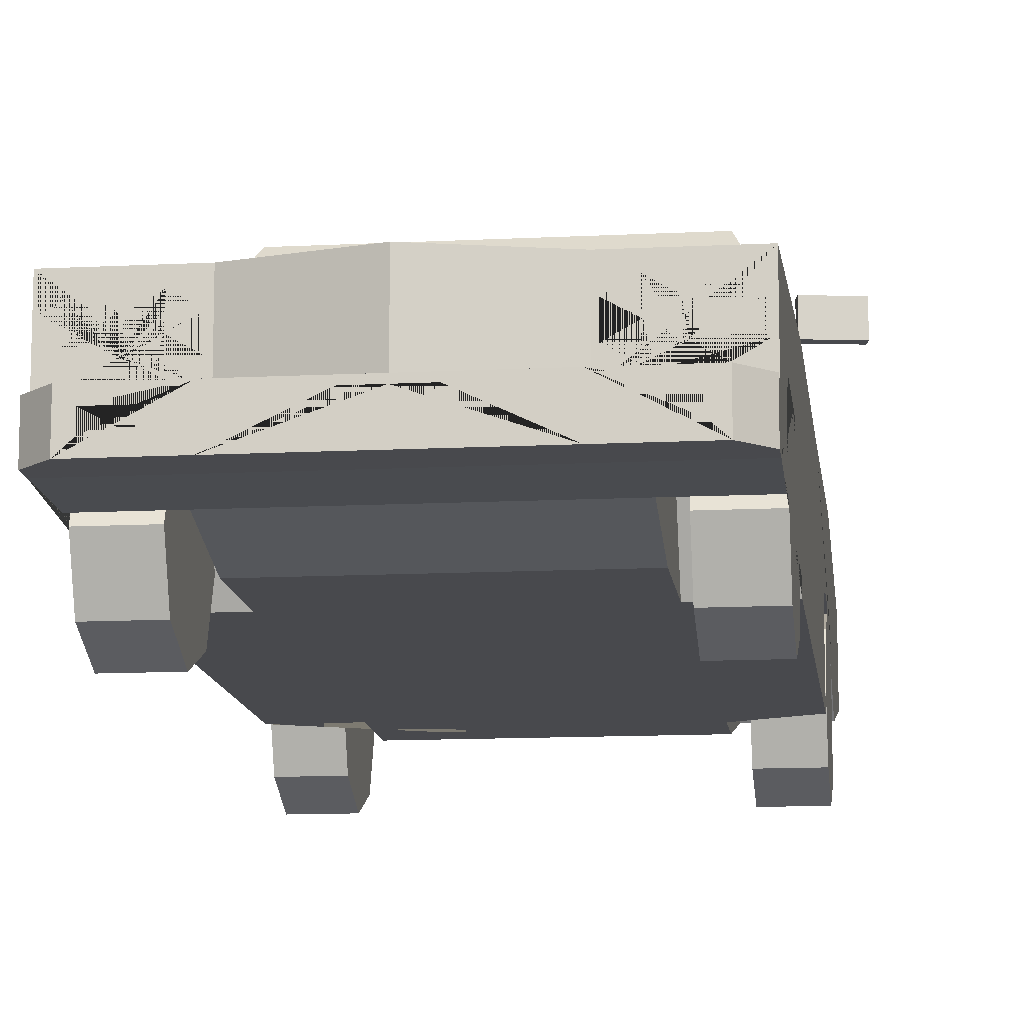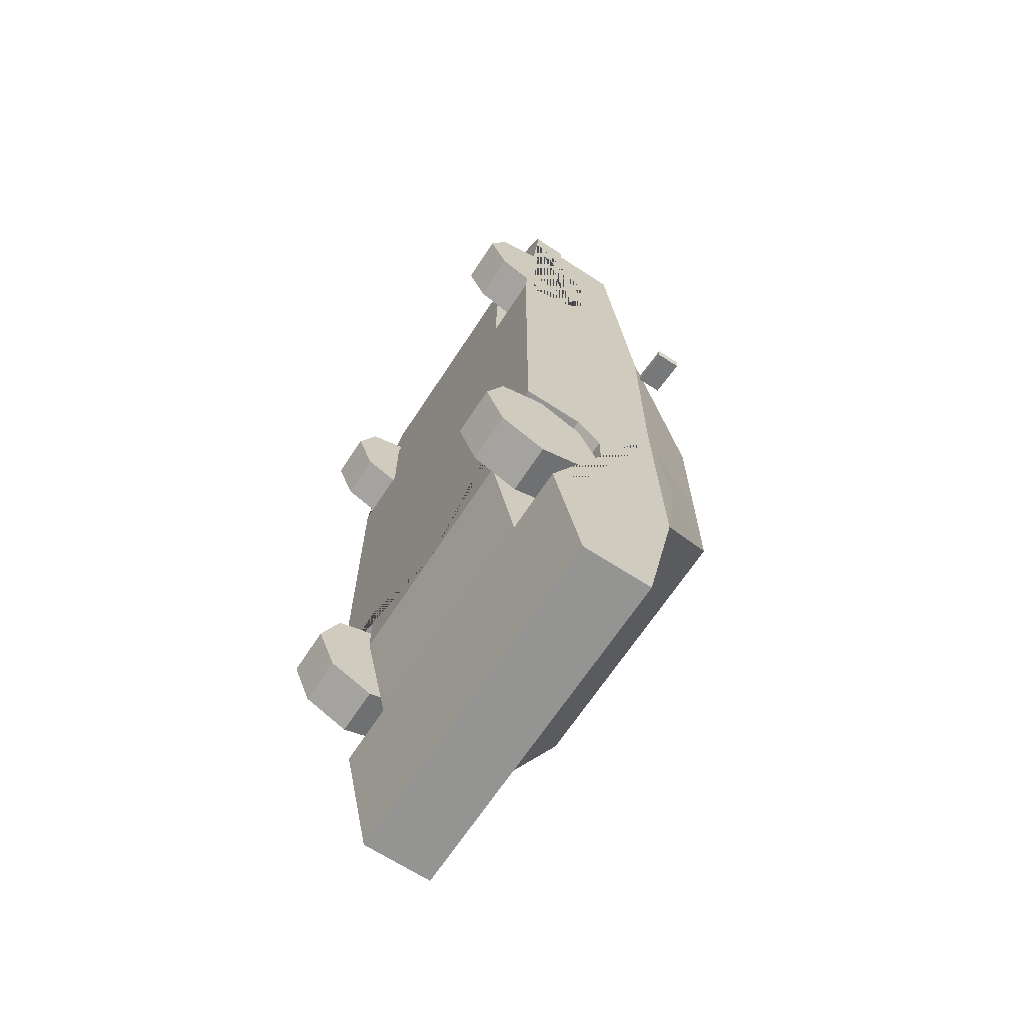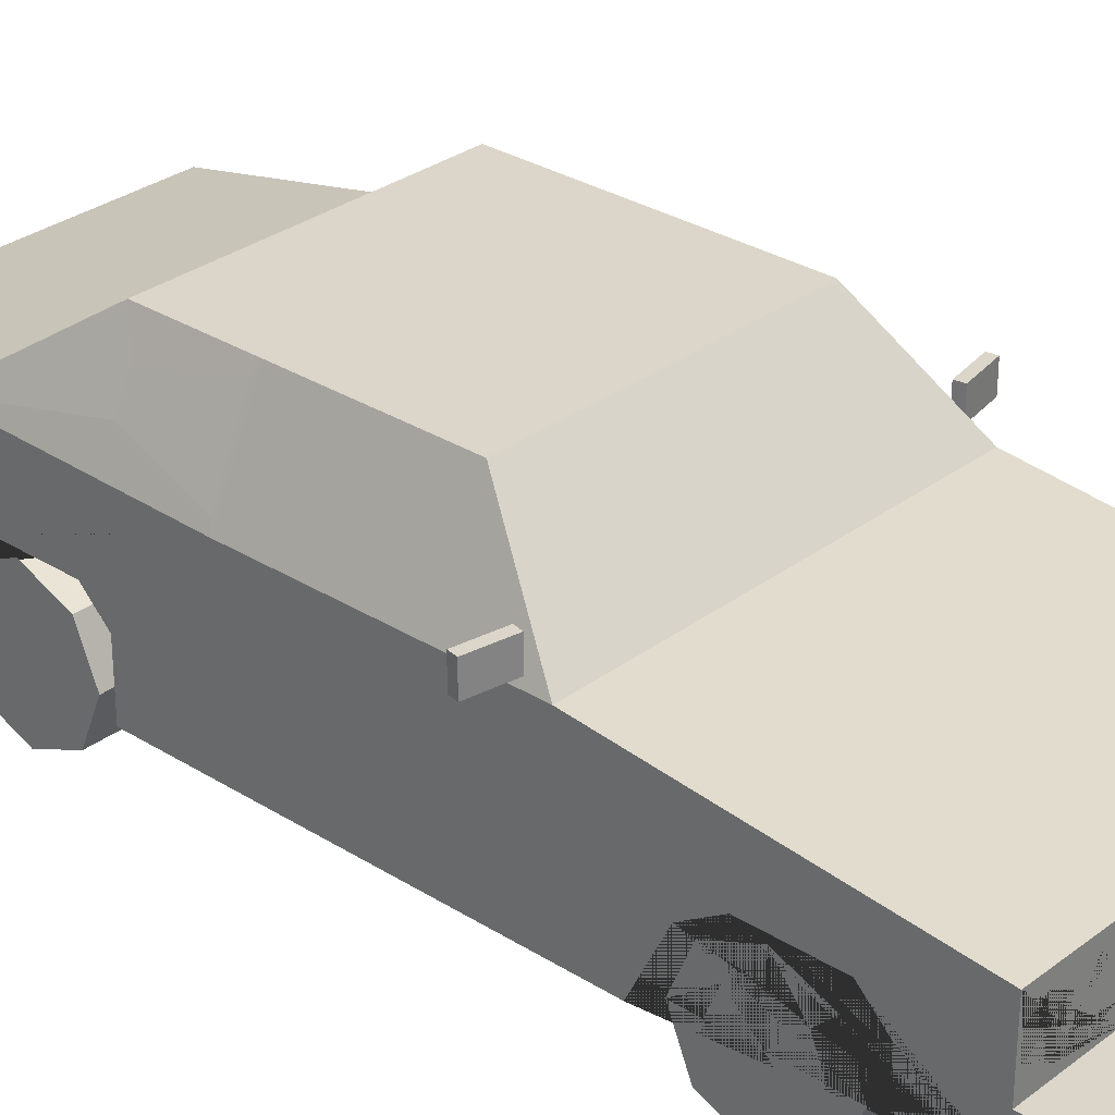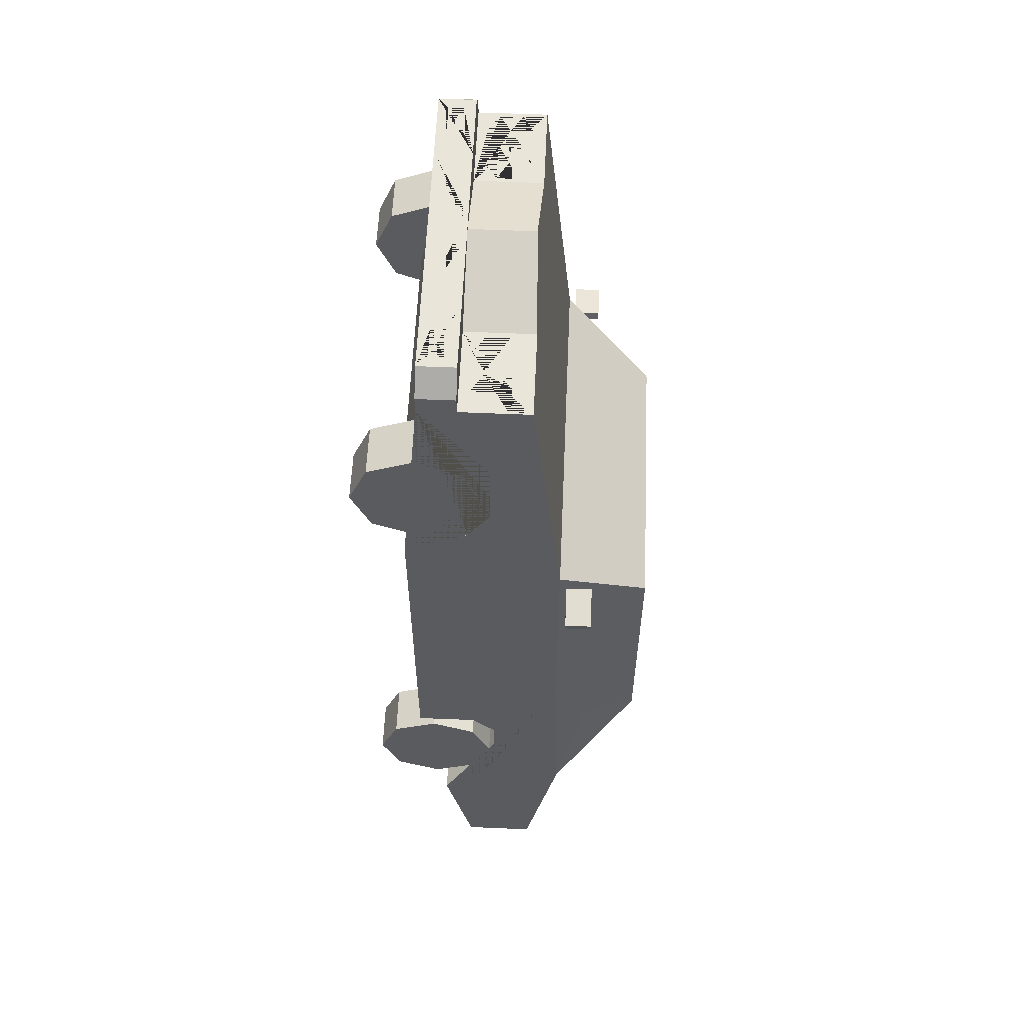
<metadata>
{"format":"obj","ext":"obj","renderer":"f3d","projection":"perspective","resolution":1024,"background":"white","views":[{"elev":-12.5,"azim":6.8,"up":"+Y"},{"elev":-66.9,"azim":56.8,"up":"+Z"},{"elev":30.0,"azim":-47.5,"up":"+Y"},{"elev":57.8,"azim":92.5,"up":"+Z"}]}
</metadata>
<code>
v 0.4912 0.4734 1.37
v 0.4912 0.1888 1.37
v 0.4912 0.4734 -1.177
v 0.4912 0.2765 -1.177
v 0.4521 0.5743 0.5702
v 0.4163 0.7201 -0.3176
v 0.3572 0.7794 0.3821
v 0.4542 0.6438 -0.3176
v 0.2479 0.4734 1.37
v 0.2479 0.1888 1.37
v 0.2479 0.2888 1.37
v 0.4912 0.2888 1.37
v 0.3153 0.2003 -0.8268
v 0.4912 0.2003 -0.8268
v 0.3153 0.1318 -0.5224
v 0.4912 0.1318 -0.3123
v 0.3153 0.1318 -0.3123
v 0.3153 0.1318 0.7213
v 0.4912 0.1318 0.7213
v 0.3153 0.1318 0.9694
v 0.4912 0.1845 1.179
v 0.3153 0.1845 1.179
v 0.3153 0.3647 1.112
v 0.3153 0.2972 1.179
v 0.3153 0.3145 1.134
v 0.3153 0.3041 0.8062
v 0.3153 0.3647 0.9035
v 0.3153 0.3061 0.8696
v 0.3153 0.3647 -0.3798
v 0.3153 0.2972 -0.3123
v 0.3153 0.3145 -0.3575
v 0.3153 0.3073 -0.7182
v 0.3153 0.3647 -0.6153
v 0.3153 0.3091 -0.6445
v 0.4912 0.3647 -0.6153
v 0.4912 0.3073 -0.7182
v 0.4912 0.2972 -0.3123
v 0.4912 0.3647 -0.3798
v 0.4912 0.3647 0.9035
v 0.4912 0.3041 0.8062
v 0.4912 0.2972 1.179
v 0.4912 0.3647 1.112
v 0.2479 0.1888 1.473
v 0.2479 0.2888 1.473
v 0.4353 0.2888 1.473
v 0.4912 0.2888 1.417
v 0.4912 0.1888 1.417
v 0.4353 0.1888 1.473
v 0.4912 0.1318 -0.07444
v 0.389 0.7746 -0.06079
v 0.4795 0.5791 -0.06079
v 0.4817 0.4095 1.37
v 0.4283 0.4403 1.37
v 0.375 0.4095 1.37
v 0.4817 0.3479 1.37
v 0.375 0.3479 1.37
v 0.4283 0.3171 1.37
v 0.366 0.4095 1.37
v 0.3126 0.4403 1.37
v 0.2592 0.4095 1.37
v 0.366 0.3479 1.37
v 0.2592 0.3479 1.37
v 0.3287 0.3264 1.37
v 0.3126 0.3171 1.37
v 0.3109 0.3181 1.37
v 0.3144 0.3787 1.37
v 0.4283 0.3787 1.37
v 0.2479 0.448 1.37
v 0.2479 0.3864 1.37
v 0.2479 0.3575 1.37
v 0.2479 0.304 1.37
v 0.389 0.7746 0.3501
v 0.4795 0.5791 0.5294
v 0.3773 0.8 0.3632
v 0.4912 0.5536 0.5891
v 0.3894 0.7748 -0.08809
v 0.4792 0.5796 -0.08809
v 0.4418 0.6108 -0.6373
v 0.356 0.7842 -0.3832
v 0.4912 0.5536 -0.07444
v 0.3773 0.8 -0.07444
v 0.4912 0.5696 -0.6976
v 0.3773 0.8 -0.3601
v 0.3259 0.2575 1.473
v 0.3259 0.2166 1.473
v 0.4044 0.2166 1.473
v 0.4044 0.2575 1.473
v 0.06693 0.2745 1.473
v 0.06693 0.2017 1.473
v 0.4912 0.4401 -1.177
v 0.4912 0.3104 -1.177
v 0.4623 0.4401 -1.177
v 0.4623 0.3104 -1.177
v 0.2856 0.4401 -1.177
v 0.2856 0.3104 -1.177
v 0.2685 0.4212 -1.177
v 0.2685 0.3292 -1.177
v 0.3026 0.3292 -1.177
v 0.3026 0.4212 -1.177
v 0.4452 0.4212 -1.177
v 0.4452 0.3292 -1.177
v -0.4912 0.4734 1.37
v -0.4912 0.1888 1.37
v -0.4912 0.4734 -1.177
v -0.4912 0.2765 -1.177
v -0.4521 0.5743 0.5702
v -0.4163 0.7201 -0.3176
v -0.3572 0.7794 0.3821
v -0.4542 0.6438 -0.3176
v 0 0.4734 1.37
v 0 0.1888 1.37
v 0 0.4734 -1.177
v 0 0.2765 -1.177
v 0 0.5536 0.5891
v 0 0.8 -0.3601
v 0 0.8 0.3632
v 0 0.5696 -0.6976
v -0.2479 0.4734 1.37
v -0.2479 0.1888 1.37
v -0.2479 0.2888 1.37
v -0.4912 0.2888 1.37
v 0 0.2888 1.466
v -0.3153 0.2003 -0.8268
v -0.4912 0.2003 -0.8268
v -0.3153 0.1318 -0.5224
v -0.4912 0.1318 -0.3123
v -0.3153 0.1318 -0.3123
v -0.3153 0.1318 0.7213
v -0.4912 0.1318 0.7213
v -0.3153 0.1318 0.9694
v -0.4912 0.1845 1.179
v -0.3153 0.1845 1.179
v -0.3153 0.3647 1.112
v -0.3153 0.2972 1.179
v -0.3153 0.3145 1.134
v -0.3153 0.3041 0.8062
v -0.3153 0.3647 0.9035
v -0.3153 0.3061 0.8696
v -0.3153 0.3647 -0.3798
v -0.3153 0.2972 -0.3123
v -0.3153 0.3145 -0.3575
v -0.3153 0.3073 -0.7182
v -0.3153 0.3647 -0.6153
v -0.3153 0.3091 -0.6445
v -0.4912 0.3647 -0.6153
v -0.4912 0.3073 -0.7182
v -0.4912 0.2972 -0.3123
v -0.4912 0.3647 -0.3798
v -0.4912 0.3647 0.9035
v -0.4912 0.3041 0.8062
v -0.4912 0.2972 1.179
v -0.4912 0.3647 1.112
v 0 0.1845 1.179
v 0 0.1318 0.9694
v 0 0.464 1.466
v 0 0.2888 1.473
v 0 0.1888 1.473
v -0.2479 0.1888 1.473
v -0.2479 0.2888 1.473
v -0.4353 0.2888 1.473
v -0.4912 0.2888 1.417
v -0.4912 0.1888 1.417
v -0.4353 0.1888 1.473
v 0 0.2003 -0.8268
v 0 0.1318 -0.5224
v -0.4912 0.1318 -0.07444
v -0.389 0.7746 -0.06079
v -0.4795 0.5791 -0.06079
v -0.4817 0.4095 1.37
v -0.4283 0.4403 1.37
v -0.375 0.4095 1.37
v -0.4817 0.3479 1.37
v -0.375 0.3479 1.37
v -0.4283 0.3171 1.37
v -0.366 0.4095 1.37
v -0.3126 0.4403 1.37
v -0.2592 0.4095 1.37
v -0.366 0.3479 1.37
v -0.2592 0.3479 1.37
v -0.3287 0.3264 1.37
v -0.3126 0.3171 1.37
v -0.3109 0.3181 1.37
v -0.3144 0.3787 1.37
v -0.4283 0.3787 1.37
v 0 0.448 1.466
v -0.2479 0.448 1.37
v 0 0.3864 1.466
v -0.2479 0.3864 1.37
v 0 0.3575 1.466
v -0.2479 0.3575 1.37
v 0 0.304 1.466
v -0.2479 0.304 1.37
v -0.389 0.7746 0.3501
v -0.4795 0.5791 0.5294
v 0 0.7794 0.3821
v 0 0.5743 0.5702
v -0.3773 0.8 0.3632
v -0.4912 0.5536 0.5891
v -0.3894 0.7748 -0.08809
v -0.4792 0.5796 -0.08809
v -0.4418 0.6108 -0.6373
v -0.356 0.7842 -0.3832
v -0.4912 0.5536 -0.07444
v -0.3773 0.8 -0.07444
v -0.4912 0.5696 -0.6976
v -0.3773 0.8 -0.3601
v 0 0.6108 -0.6373
v 0 0.7842 -0.3832
v -0.3259 0.2575 1.473
v -0.3259 0.2166 1.473
v -0.4044 0.2166 1.473
v -0.4044 0.2575 1.473
v 0 0.2745 1.473
v 0 0.2017 1.473
v -0.06693 0.2745 1.473
v -0.06693 0.2017 1.473
v -0.4912 0.4401 -1.177
v 0 0.4401 -1.177
v 0 0.3104 -1.177
v -0.4912 0.3104 -1.177
v -0.4623 0.4401 -1.177
v -0.4623 0.3104 -1.177
v -0.2856 0.4401 -1.177
v -0.2856 0.3104 -1.177
v 0 0.4212 -1.177
v -0.2685 0.4212 -1.177
v -0.2685 0.3292 -1.177
v 0 0.3292 -1.177
v -0.3026 0.3292 -1.177
v -0.3026 0.4212 -1.177
v -0.4452 0.4212 -1.177
v -0.4452 0.3292 -1.177
v 0.4855 0.5726 0.5317
v 0.4855 0.6427 0.5317
v 0.4811 0.5726 0.5077
v 0.4811 0.6427 0.5077
v 0.5922 0.5726 0.512
v 0.5922 0.6427 0.512
v 0.5878 0.5726 0.488
v 0.5878 0.6427 0.488
v -0.4855 0.5726 0.5317
v -0.4855 0.6427 0.5317
v -0.4811 0.5726 0.5077
v -0.4811 0.6427 0.5077
v -0.5922 0.5726 0.512
v -0.5922 0.6427 0.512
v -0.5878 0.5726 0.488
v -0.5878 0.6427 0.488
v 0.07422 0.4212 -1.177
v 0.07422 0.3292 -1.177
v -0.06979 0.4212 -1.177
v -0.06979 0.3292 -1.177
v 0.4192 0.4212 -1.177
v 0.4192 0.3292 -1.177
v -0.4164 0.4212 -1.177
v -0.4164 0.3292 -1.177
f 20 28 27 23 25
f 18 26 28 20
f 15 34 33 29 31
f 13 32 34 15
f 8 6 76 77
f 5 7 195 196
f 10 2 47 48 43
f 79 78 207 208
f 153 22 21 2 10 111
f 3 90 92 94 218 112
f 74 81 83 115 116
f 1 75 114 110 9
f 82 3 112 117
f 111 10 43 157
f 11 12 1 52 55 57 56 63 64 65
f 29 33 35 38
f 17 30 37 16
f 32 13 14 36
f 2 21 41 42 39 40 19 49 80 75 1 12
f 23 27 39 42
f 22 24 41 21
f 26 18 19 40
f 15 31 30 17
f 23 24 25
f 26 27 28
f 29 30 31
f 32 33 34
f 41 24 23 42
f 39 27 26 40
f 37 30 29 38
f 35 33 32 36
f 20 25 24 22
f 154 20 22 153
f 165 15 17 16 49 19 18 20 154
f 122 11 71 191
f 9 110 155
f 12 11 44 45 46
f 43 44 156 213 88 89 214 157
f 48 86 85 84 44 43
f 11 122 156 44
f 45 48 47 46
f 2 12 46 47
f 4 14 13 164 113
f 164 13 15 165
f 51 50 72 73
f 80 49 16 37 38 35 36 14 4 91 90 3 82
f 56 54 53 52 1 9 68 69 70 71 11 65 62 60 59 58 61 63
f 61 58 66
f 59 60 66
f 62 65 66
f 63 61 66
f 60 62 66
f 58 59 66
f 65 64 66
f 64 63 66
f 52 53 67
f 56 57 67
f 55 52 67
f 53 54 67
f 57 55 67
f 54 56 67
f 68 9 155 185
f 69 68 185 187
f 70 69 187 189
f 71 70 189 191
f 7 5 75 74
f 5 196 114 75
f 195 7 74 116
f 73 72 74 75
f 72 50 81 74
f 51 73 75 80
f 50 51 80 81
f 6 8 82 83
f 8 77 80 82
f 76 6 83 81
f 77 76 81 80
f 78 79 83 82
f 79 208 115 83
f 207 78 82 117
f 44 84 87 86 48 45
f 87 84 85 86
f 214 89 88 213
f 225 249 250 228
f 219 95 93 91 4 113
f 93 92 90 91
f 98 99 253 254
f 218 94 96 249 225
f 94 95 97 96
f 95 219 228 250 97
f 95 94 99 98
f 94 92 100 253 99
f 92 93 101 100
f 93 95 98 254 101
f 130 135 133 137 138
f 128 130 138 136
f 125 141 139 143 144
f 123 125 144 142
f 109 200 199 107
f 106 196 195 108
f 119 158 163 162 103
f 202 208 207 201
f 153 111 119 103 131 132
f 104 112 218 223 221 217
f 197 116 115 206 204
f 102 118 110 114 198
f 205 117 112 104
f 111 157 158 119
f 120 182 181 180 173 174 172 169 102 121
f 139 148 145 143
f 127 126 147 140
f 142 146 124 123
f 103 121 102 198 203 166 129 150 149 152 151 131
f 133 152 149 137
f 132 131 151 134
f 136 150 129 128
f 125 127 140 141
f 133 135 134
f 136 138 137
f 139 141 140
f 142 144 143
f 151 152 133 134
f 149 150 136 137
f 147 148 139 140
f 145 146 142 143
f 130 132 134 135
f 154 153 132 130
f 165 154 130 128 129 166 126 127 125
f 122 191 192 120
f 118 155 110
f 121 161 160 159 120
f 158 157 214 216 215 213 156 159
f 163 158 159 209 210 211
f 120 159 156 122
f 160 161 162 163
f 103 162 161 121
f 105 113 164 123 124
f 164 165 125 123
f 168 194 193 167
f 203 205 104 217 220 105 124 146 145 148 147 126 166
f 173 180 178 175 176 177 179 182 120 192 190 188 186 118 102 169 170 171
f 178 183 175
f 176 183 177
f 179 183 182
f 180 183 178
f 177 183 179
f 175 183 176
f 182 183 181
f 181 183 180
f 169 184 170
f 173 184 174
f 172 184 169
f 170 184 171
f 174 184 172
f 171 184 173
f 186 185 155 118
f 188 187 185 186
f 190 189 187 188
f 192 191 189 190
f 108 197 198 106
f 106 198 114 196
f 195 116 197 108
f 194 198 197 193
f 193 197 204 167
f 168 203 198 194
f 167 204 203 168
f 107 206 205 109
f 109 205 203 200
f 199 204 206 107
f 200 203 204 199
f 201 205 206 202
f 202 206 115 208
f 207 117 205 201
f 159 160 163 211 212 209
f 212 211 210 209
f 214 213 215 216
f 225 228 252 251
f 219 113 105 220 222 224
f 222 220 217 221
f 229 256 255 230
f 218 225 251 226 223
f 223 226 227 224
f 224 227 252 228 219
f 224 229 230 223
f 223 230 255 231 221
f 221 231 232 222
f 222 232 256 229 224
f 233 234 236 235
f 235 236 240 239
f 239 240 238 237
f 237 238 234 233
f 235 239 237 233
f 240 236 234 238
f 241 243 244 242
f 243 247 248 244
f 247 245 246 248
f 245 241 242 246
f 243 241 245 247
f 248 246 242 244
f 250 249 96 97
f 251 252 227 226
f 254 253 100 101
f 255 256 232 231
v 0.3585 0.1735 0.9694
v 0.4912 0.1735 0.9694
v 0.3585 0.1735 0.7959
v 0.4912 0.1735 0.7959
v 0.3585 0.05075 0.8467
v 0.4912 0.05075 0.8467
v 0.3585 -7.9e-05 0.9694
v 0.4912 -7.9e-05 0.9694
v 0.3585 0.05075 1.092
v 0.4912 0.05075 1.092
v 0.3585 0.1735 1.143
v 0.4912 0.1735 1.143
v 0.3585 0.2962 1.092
v 0.4912 0.2962 1.092
v 0.3585 0.347 0.9694
v 0.4912 0.347 0.9694
v 0.3585 0.2962 0.8467
v 0.4912 0.2962 0.8467
v 0.4912 0.09815 0.8941
v 0.4912 0.1735 0.8629
v 0.4912 0.06696 0.9694
v 0.4912 0.09815 1.045
v 0.4912 0.1735 1.076
v 0.4912 0.2488 1.045
v 0.4912 0.2799 0.9694
v 0.4912 0.2488 0.8941
f 257 259 261
f 258 275 276
f 259 260 262 261
f 257 261 263
f 258 277 275
f 261 262 264 263
f 257 263 265
f 258 278 277
f 263 264 266 265
f 257 265 267
f 258 279 278
f 265 266 268 267
f 257 267 269
f 258 280 279
f 267 268 270 269
f 257 269 271
f 258 281 280
f 269 270 272 271
f 257 271 273
f 258 282 281
f 271 272 274 273
f 257 273 259
f 258 276 282
f 273 274 260 259
f 276 275 262 260
f 275 277 264 262
f 277 278 266 264
f 278 279 268 266
f 279 280 270 268
f 280 281 272 270
f 281 282 274 272
f 282 276 260 274
v -0.3585 0.1735 0.9694
v -0.4912 0.1735 0.9694
v -0.3585 0.1735 0.7959
v -0.4912 0.1735 0.7959
v -0.3585 0.05075 0.8467
v -0.4912 0.05075 0.8467
v -0.3585 -7.9e-05 0.9694
v -0.4912 -7.9e-05 0.9694
v -0.3585 0.05075 1.092
v -0.4912 0.05075 1.092
v -0.3585 0.1735 1.143
v -0.4912 0.1735 1.143
v -0.3585 0.2962 1.092
v -0.4912 0.2962 1.092
v -0.3585 0.347 0.9694
v -0.4912 0.347 0.9694
v -0.3585 0.2962 0.8467
v -0.4912 0.2962 0.8467
v -0.4912 0.09815 0.8941
v -0.4912 0.1735 0.8629
v -0.4912 0.06696 0.9694
v -0.4912 0.09815 1.045
v -0.4912 0.1735 1.076
v -0.4912 0.2488 1.045
v -0.4912 0.2799 0.9694
v -0.4912 0.2488 0.8941
f 283 287 285
f 284 302 301
f 285 287 288 286
f 283 289 287
f 284 301 303
f 287 289 290 288
f 283 291 289
f 284 303 304
f 289 291 292 290
f 283 293 291
f 284 304 305
f 291 293 294 292
f 283 295 293
f 284 305 306
f 293 295 296 294
f 283 297 295
f 284 306 307
f 295 297 298 296
f 283 299 297
f 284 307 308
f 297 299 300 298
f 283 285 299
f 284 308 302
f 299 285 286 300
f 302 286 288 301
f 301 288 290 303
f 303 290 292 304
f 304 292 294 305
f 305 294 296 306
f 306 296 298 307
f 307 298 300 308
f 308 300 286 302
v 0.3585 0.1735 -0.5224
v 0.4912 0.1735 -0.5224
v 0.3585 0.1735 -0.696
v 0.4912 0.1735 -0.696
v 0.3585 0.05075 -0.6451
v 0.4912 0.05075 -0.6451
v 0.3585 -7.9e-05 -0.5224
v 0.4912 -7.9e-05 -0.5224
v 0.3585 0.05075 -0.3997
v 0.4912 0.05075 -0.3997
v 0.3585 0.1735 -0.3489
v 0.4912 0.1735 -0.3489
v 0.3585 0.2962 -0.3997
v 0.4912 0.2962 -0.3997
v 0.3585 0.347 -0.5224
v 0.4912 0.347 -0.5224
v 0.3585 0.2962 -0.6451
v 0.4912 0.2962 -0.6451
v 0.4912 0.09815 -0.5977
v 0.4912 0.1735 -0.6289
v 0.4912 0.06696 -0.5224
v 0.4912 0.09815 -0.4471
v 0.4912 0.1735 -0.4159
v 0.4912 0.2488 -0.4471
v 0.4912 0.2799 -0.5224
v 0.4912 0.2488 -0.5977
f 309 311 313
f 310 327 328
f 311 312 314 313
f 309 313 315
f 310 329 327
f 313 314 316 315
f 309 315 317
f 310 330 329
f 315 316 318 317
f 309 317 319
f 310 331 330
f 317 318 320 319
f 309 319 321
f 310 332 331
f 319 320 322 321
f 309 321 323
f 310 333 332
f 321 322 324 323
f 309 323 325
f 310 334 333
f 323 324 326 325
f 309 325 311
f 310 328 334
f 325 326 312 311
f 328 327 314 312
f 327 329 316 314
f 329 330 318 316
f 330 331 320 318
f 331 332 322 320
f 332 333 324 322
f 333 334 326 324
f 334 328 312 326
v -0.3585 0.1735 -0.5224
v -0.4912 0.1735 -0.5224
v -0.3585 0.1735 -0.696
v -0.4912 0.1735 -0.696
v -0.3585 0.05075 -0.6451
v -0.4912 0.05075 -0.6451
v -0.3585 -7.9e-05 -0.5224
v -0.4912 -7.9e-05 -0.5224
v -0.3585 0.05075 -0.3997
v -0.4912 0.05075 -0.3997
v -0.3585 0.1735 -0.3489
v -0.4912 0.1735 -0.3489
v -0.3585 0.2962 -0.3997
v -0.4912 0.2962 -0.3997
v -0.3585 0.347 -0.5224
v -0.4912 0.347 -0.5224
v -0.3585 0.2962 -0.6451
v -0.4912 0.2962 -0.6451
v -0.4912 0.09815 -0.5977
v -0.4912 0.1735 -0.6289
v -0.4912 0.06696 -0.5224
v -0.4912 0.09815 -0.4471
v -0.4912 0.1735 -0.4159
v -0.4912 0.2488 -0.4471
v -0.4912 0.2799 -0.5224
v -0.4912 0.2488 -0.5977
f 335 339 337
f 336 354 353
f 337 339 340 338
f 335 341 339
f 336 353 355
f 339 341 342 340
f 335 343 341
f 336 355 356
f 341 343 344 342
f 335 345 343
f 336 356 357
f 343 345 346 344
f 335 347 345
f 336 357 358
f 345 347 348 346
f 335 349 347
f 336 358 359
f 347 349 350 348
f 335 351 349
f 336 359 360
f 349 351 352 350
f 335 337 351
f 336 360 354
f 351 337 338 352
f 354 338 340 353
f 353 340 342 355
f 355 342 344 356
f 356 344 346 357
f 357 346 348 358
f 358 348 350 359
f 359 350 352 360
f 360 352 338 354

</code>
